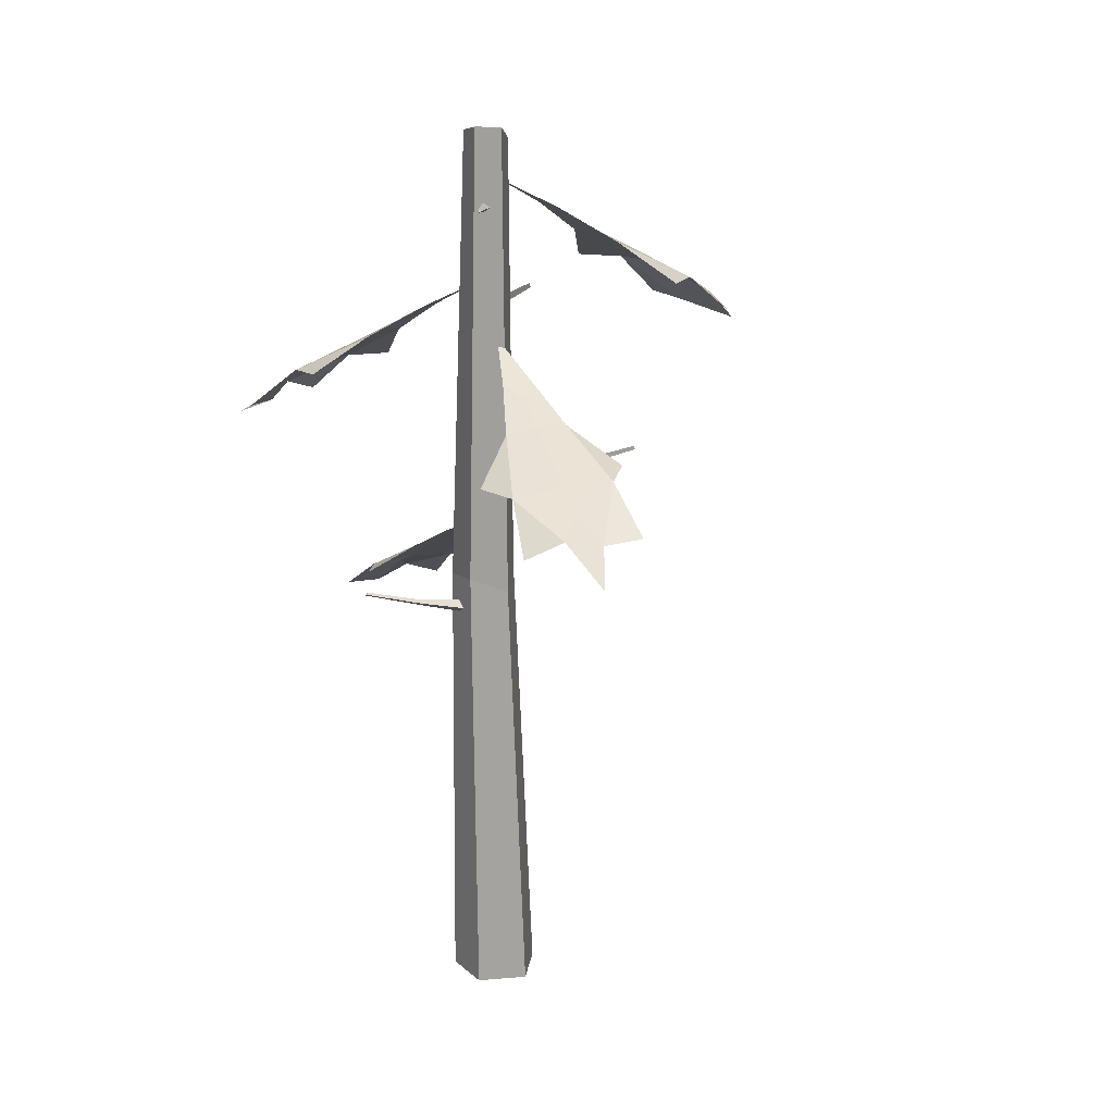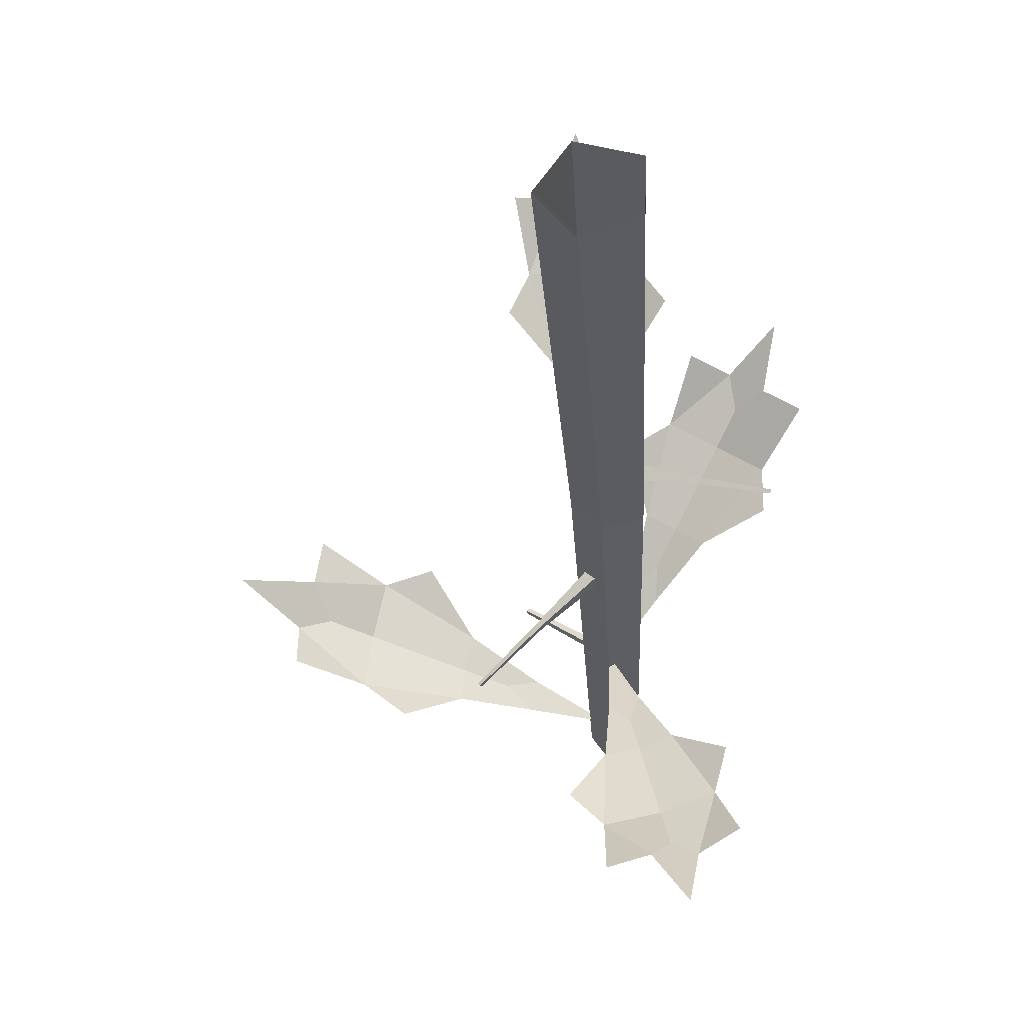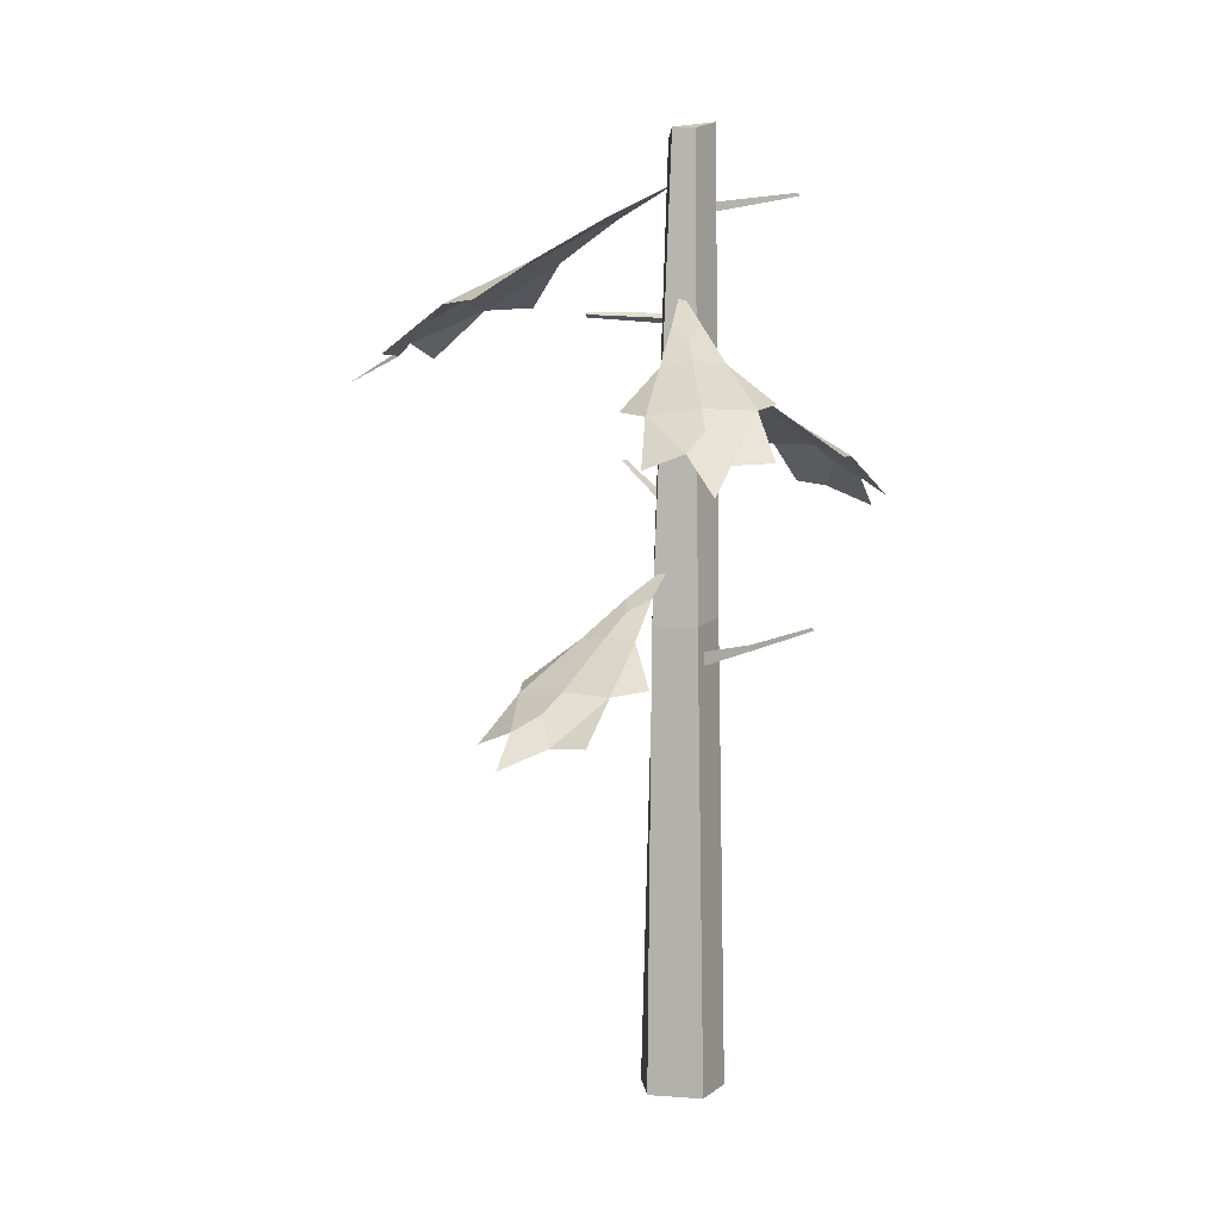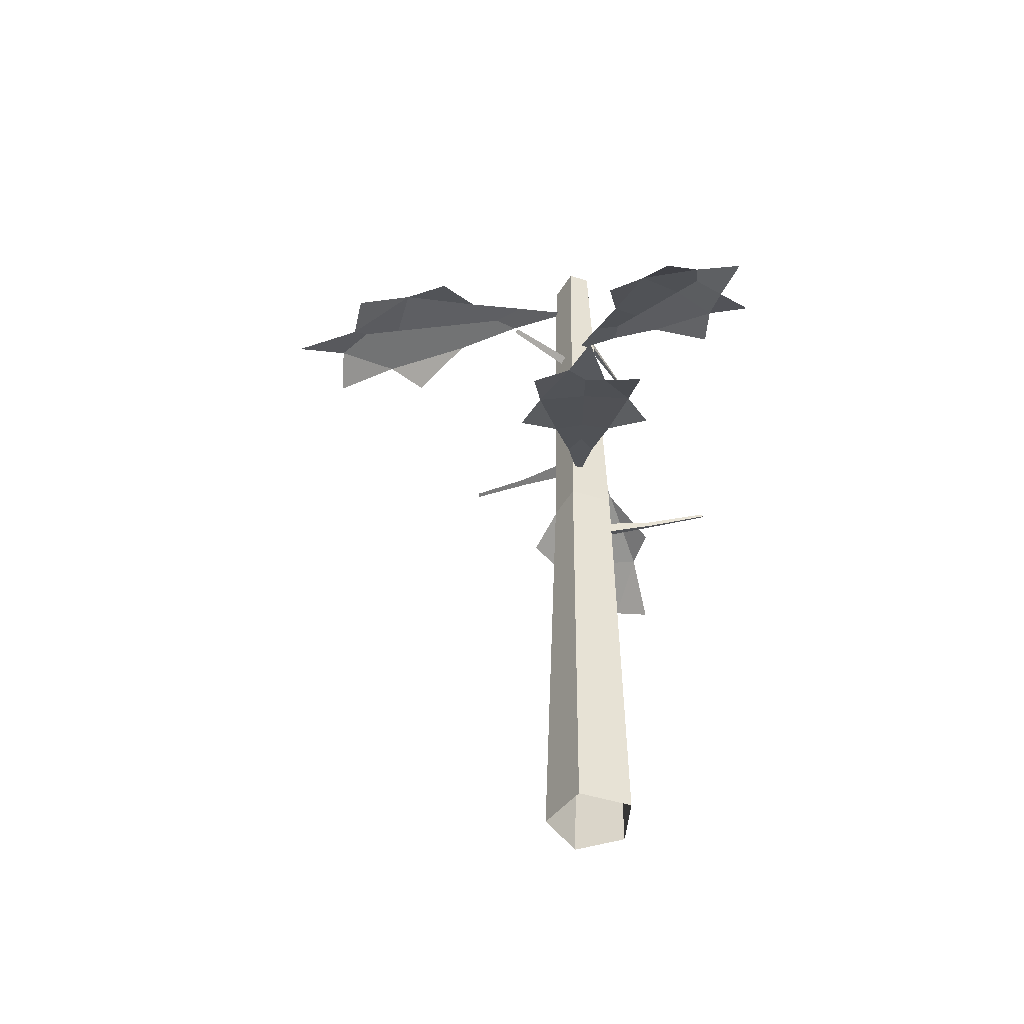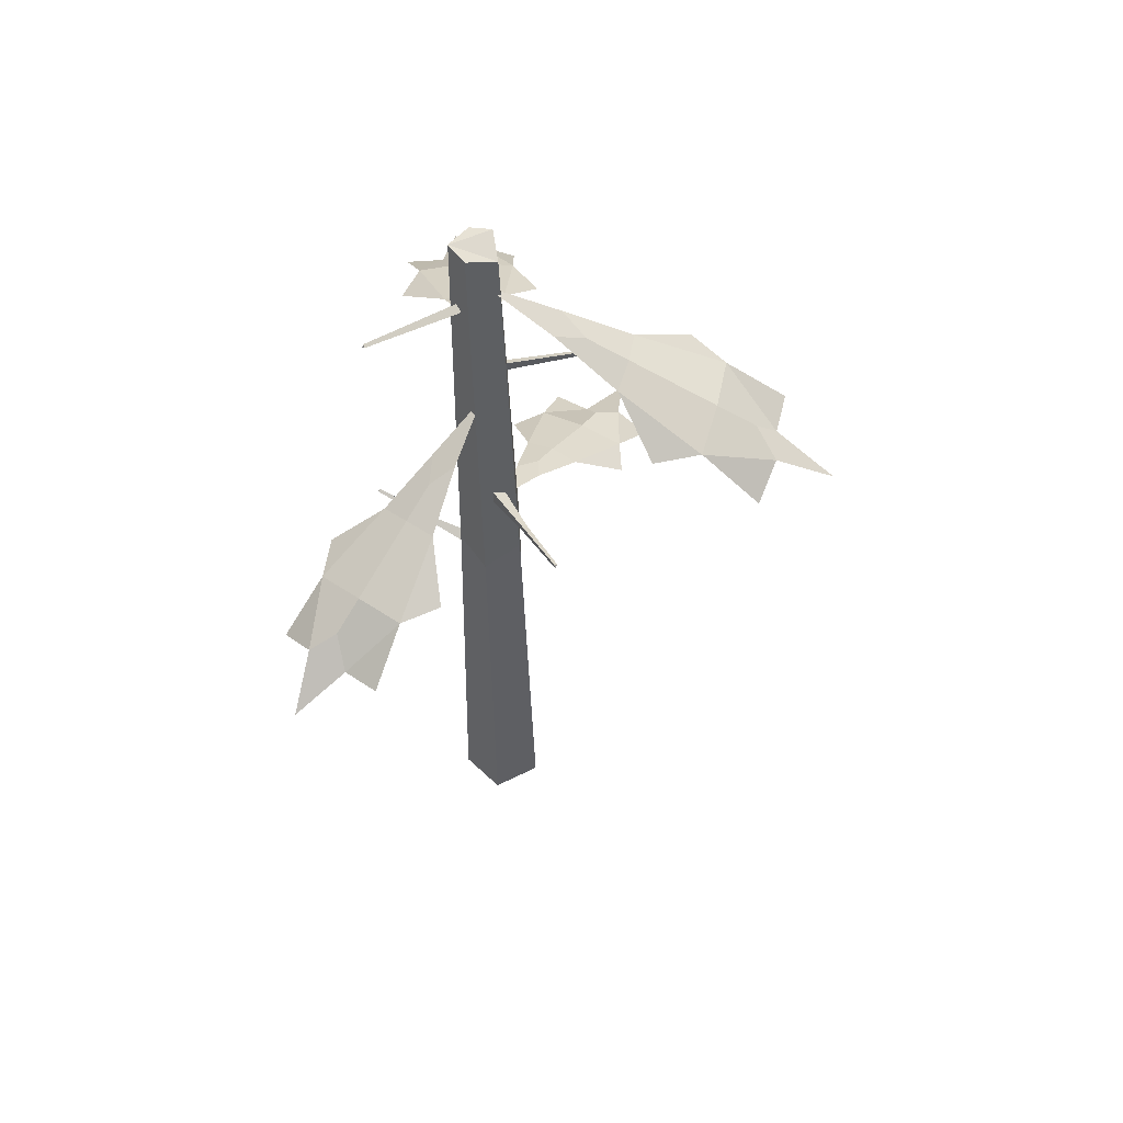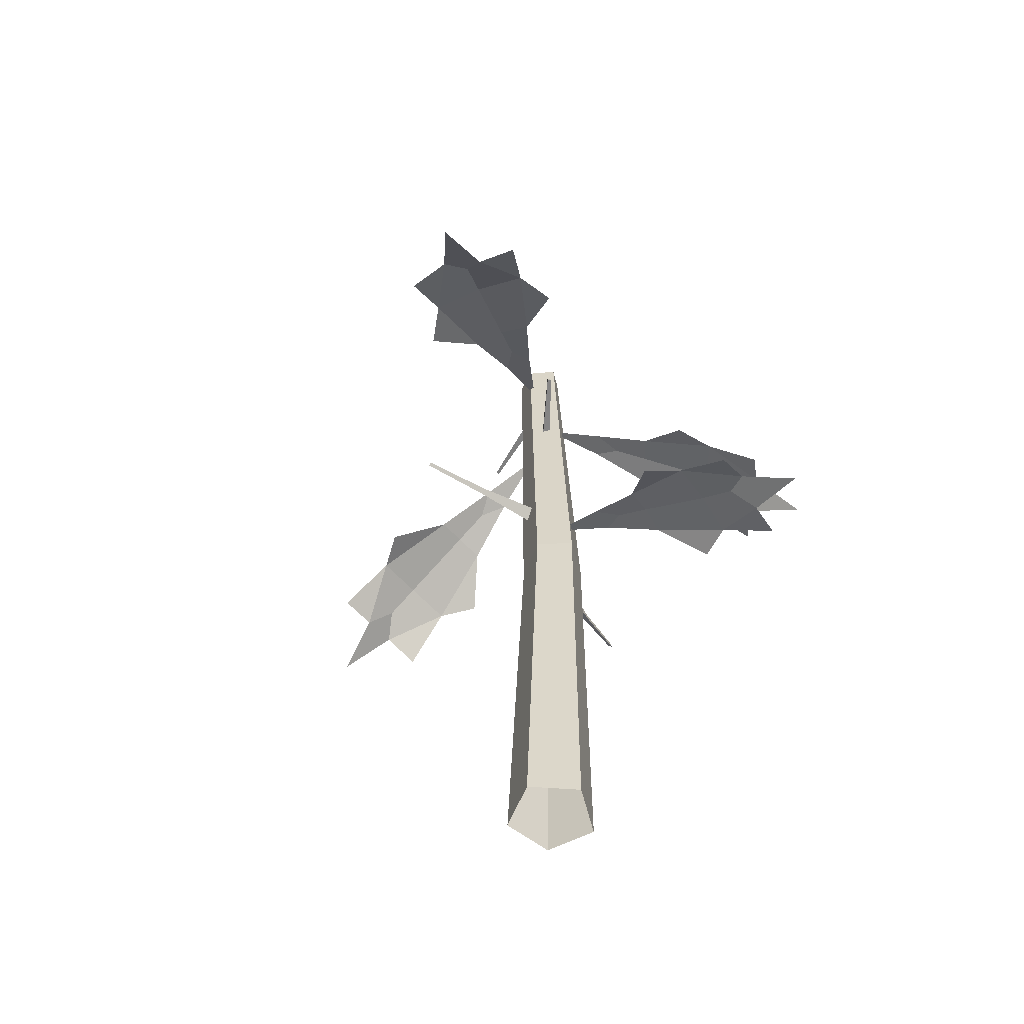
<metadata>
{"format":"obj","ext":"obj","renderer":"f3d","projection":"perspective","resolution":1024,"background":"white","views":[{"elev":18.9,"azim":148.9,"up":"+Y"},{"elev":-29.3,"azim":2.5,"up":"+Z"},{"elev":6.5,"azim":27.9,"up":"+Y"},{"elev":-49.2,"azim":-3.6,"up":"+Y"},{"elev":55.6,"azim":-156.9,"up":"+Y"},{"elev":-58.6,"azim":-60.5,"up":"+Y"}]}
</metadata>
<code>
g Dead_Pine_Tree_crk_OneSided_l_01
v -0.2751 3.6 1.062
v 0.1877 3.608 1.091
v 0.01068 4.092 0.1489
v -0.1219 3.871 0.6176
v 0.08916 3.874 0.6313
v -0.4609 3.266 1.635
v 0.2921 3.289 1.679
v -0.5452 2.955 2.068
v 0.3383 2.991 2.115
v -0.2576 3.064 2.114
v 0.04315 2.973 2.098
v -0.1234 2.868 2.54
v -0.5994 3.299 1.348
v 0.4736 3.318 1.427
v -0.04555 3.638 1.092
v -0.02719 3.785 0.8144
v -0.08728 3.306 1.667
v -0.1032 3.18 1.939
v 0.3335 5.574 1.002
v 0.7462 5.599 0.7633
v 0.04597 6.124 0.08574
v 0.2026 5.867 0.5471
v 0.3908 5.878 0.4382
v 0.5229 5.247 1.594
v 1.194 5.288 1.206
v 0.6879 4.899 1.977
v 1.476 4.947 1.522
v 0.9722 5.014 1.873
v 1.213 4.931 1.673
v 1.309 4.738 2.122
v 0.2291 5.268 1.419
v 1.193 5.32 0.8763
v 0.5475 5.622 0.8996
v 0.3969 5.772 0.6552
v 0.8662 5.302 1.417
v 1.011 5.158 1.652
v 0.4606 5.154 -1.01
v -0.007132 5.197 -1.131
v 0.02726 5.681 -0.117
v 0.2374 5.436 -0.5741
v 0.02407 5.456 -0.6292
v 0.7387 4.842 -1.588
v -0.02224 4.912 -1.785
v 0.8846 4.504 -1.999
v -0.008254 4.586 -2.23
v 0.6081 4.634 -2.121
v 0.2894 4.559 -2.153
v 0.5362 4.376 -2.555
v 0.8264 4.845 -1.252
v -0.2559 4.939 -1.545
v 0.2342 5.212 -1.086
v 0.1721 5.352 -0.7953
v 0.3657 4.913 -1.702
v 0.4254 4.778 -1.982
v -1.1 6.349 -0.1255
v -1.016 6.375 0.4022
v -0.01961 6.954 -0.05575
v -0.5679 6.672 -0.0784
v -0.5298 6.684 0.1622
v -1.799 5.99 -0.1667
v -1.662 6.033 0.6917
v -2.269 5.605 -0.1493
v -2.11 5.655 0.8579
v -2.274 5.733 0.19
v -2.163 5.638 0.5222
v -2.673 5.428 0.4411
v -1.497 6.011 -0.4034
v -1.317 6.065 0.8233
v -1.078 6.402 0.1396
v -0.7603 6.567 0.08094
v -1.751 6.051 0.2637
v -2.056 5.891 0.3201
v 0.1871 3.355 0.03132
v 0.1871 3.415 0.1352
v 0.1871 3.295 0.1352
v 0.6578 3.484 0.06297
v 0.645 3.504 0.1035
v 0.6706 3.465 0.1035
v 1.145 3.649 0.07109
v 1.137 3.66 0.0954
v 1.153 3.637 0.0954
v -0.07493 4.464 -0.009858
v 0.001508 4.533 -0.1006
v 0.001508 4.396 -0.1006
v -0.4629 4.613 -0.3839
v -0.4219 4.635 -0.4099
v -0.4443 4.59 -0.4288
v -0.8826 4.8 -0.7495
v -0.858 4.814 -0.7651
v -0.8714 4.787 -0.7764
v -0.006419 5.925 0.09694
v -0.04393 5.964 0.03786
v -0.04972 5.884 0.04245
v -0.5626 5.953 0.4263
v -0.5804 5.973 0.394
v -0.5873 5.932 0.3994
v 0.04975 6.735 -0.09837
v 0.1097 6.774 -0.06219
v 0.1128 6.694 -0.06889
v 0.5698 6.869 -0.8599
v 0.5888 6.882 -0.8429
v 0.5949 6.856 -0.8536
v -0.07047 -0 -0.3476
v -0.3326 -0 -0.02463
v -0.09845 -0 0.326
v 0.3219 -0 0.2102
v 0.3081 -0 -0.1956
v 0.2737 3.63 0.2359
v 0.1801 7.321 0.1168
v 0.2234 7.378 -0.1411
v 0.288 3.673 -0.09545
v -0.1983 3.651 0.03467
v -0.1261 7.257 -0.04899
v 0.009468 7.33 0.1621
v -0.0653 3.632 0.3266
v 0.04361 7.373 -0.2436
v 0.006913 3.558 -0.2257
f 4 16 5 3
f 15 2 5 16
f 15 1 6 17
f 6 8 10
f 7 11 9
f 17 6 10 18
f 11 18 10 12
f 6 1 13
f 2 7 14
f 7 17 18 11
f 2 15 17 7
f 1 15 16 4
f 22 34 23 21
f 33 20 23 34
f 33 19 24 35
f 24 26 28
f 25 29 27
f 35 24 28 36
f 29 36 28 30
f 24 19 31
f 20 25 32
f 25 35 36 29
f 20 33 35 25
f 19 33 34 22
f 40 52 41 39
f 51 38 41 52
f 51 37 42 53
f 42 44 46
f 43 47 45
f 53 42 46 54
f 47 54 46 48
f 42 37 49
f 38 43 50
f 43 53 54 47
f 38 51 53 43
f 37 51 52 40
f 58 70 59 57
f 69 56 59 70
f 69 55 60 71
f 60 62 64
f 61 65 63
f 71 60 64 72
f 65 72 64 66
f 60 55 67
f 56 61 68
f 61 71 72 65
f 56 69 71 61
f 55 69 70 58
f 73 76 78 75
f 75 78 77 74
f 74 77 76 73
f 76 79 81 78
f 78 81 80 77
f 77 80 79 76
f 80 81 79
f 82 85 87 84
f 84 87 86 83
f 83 86 85 82
f 85 88 90 87
f 87 90 89 86
f 86 89 88 85
f 89 90 88
f 91 94 96 93
f 93 96 95 92
f 92 95 94 91
f 95 96 94
f 97 100 102 99
f 99 102 101 98
f 98 101 100 97
f 101 102 100
f 104 112 117 103
f 112 113 116 117
f 106 108 115 105
f 108 109 114 115
f 103 117 111 107
f 117 116 110 111
f 105 115 112 104
f 115 114 113 112
f 107 111 108 106
f 111 110 109 108
f 114 109 110
f 113 114 110
f 116 113 110

</code>
